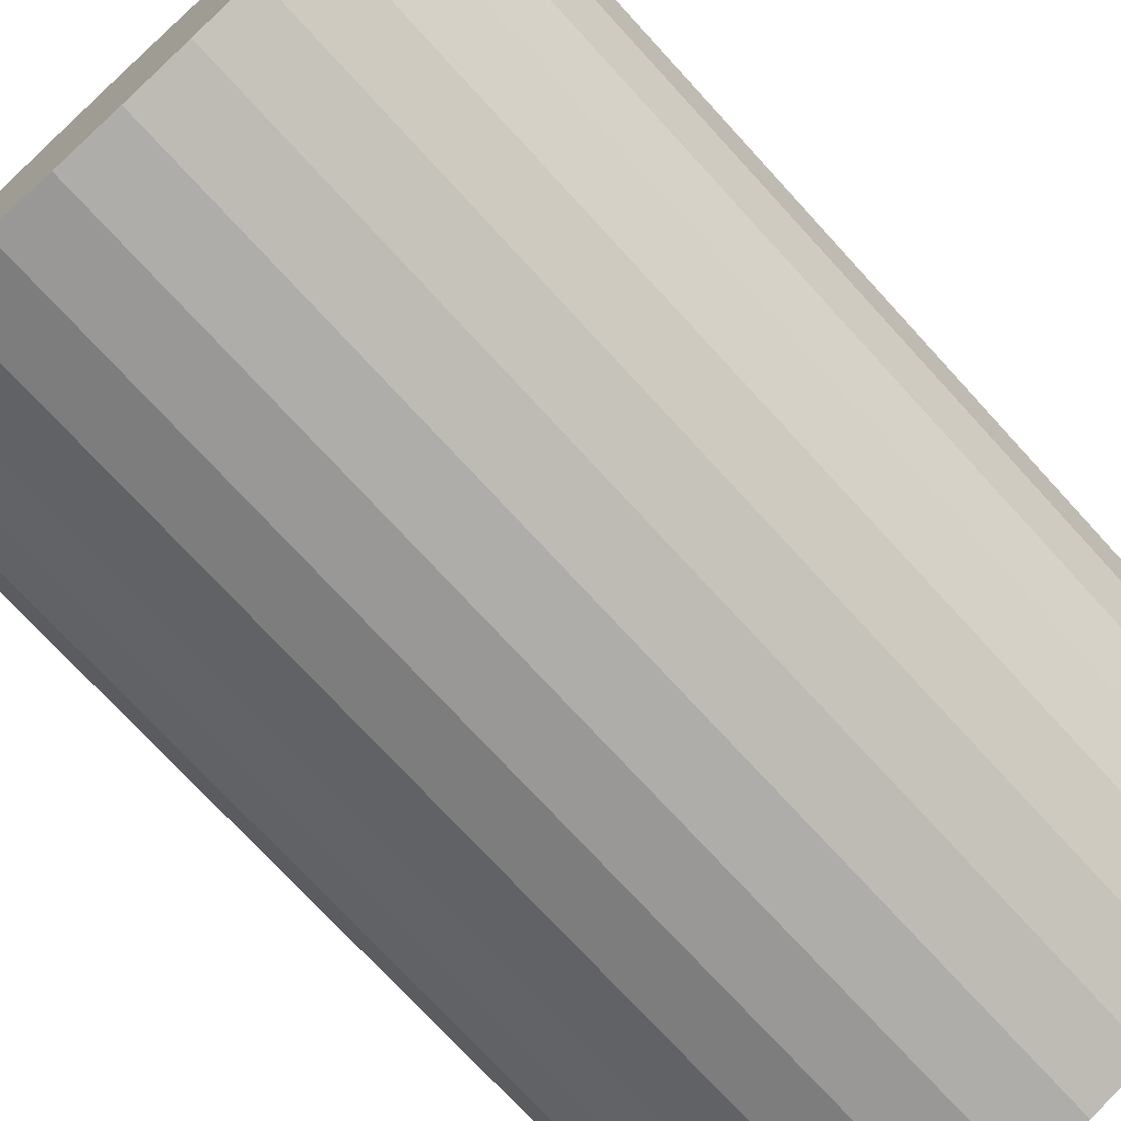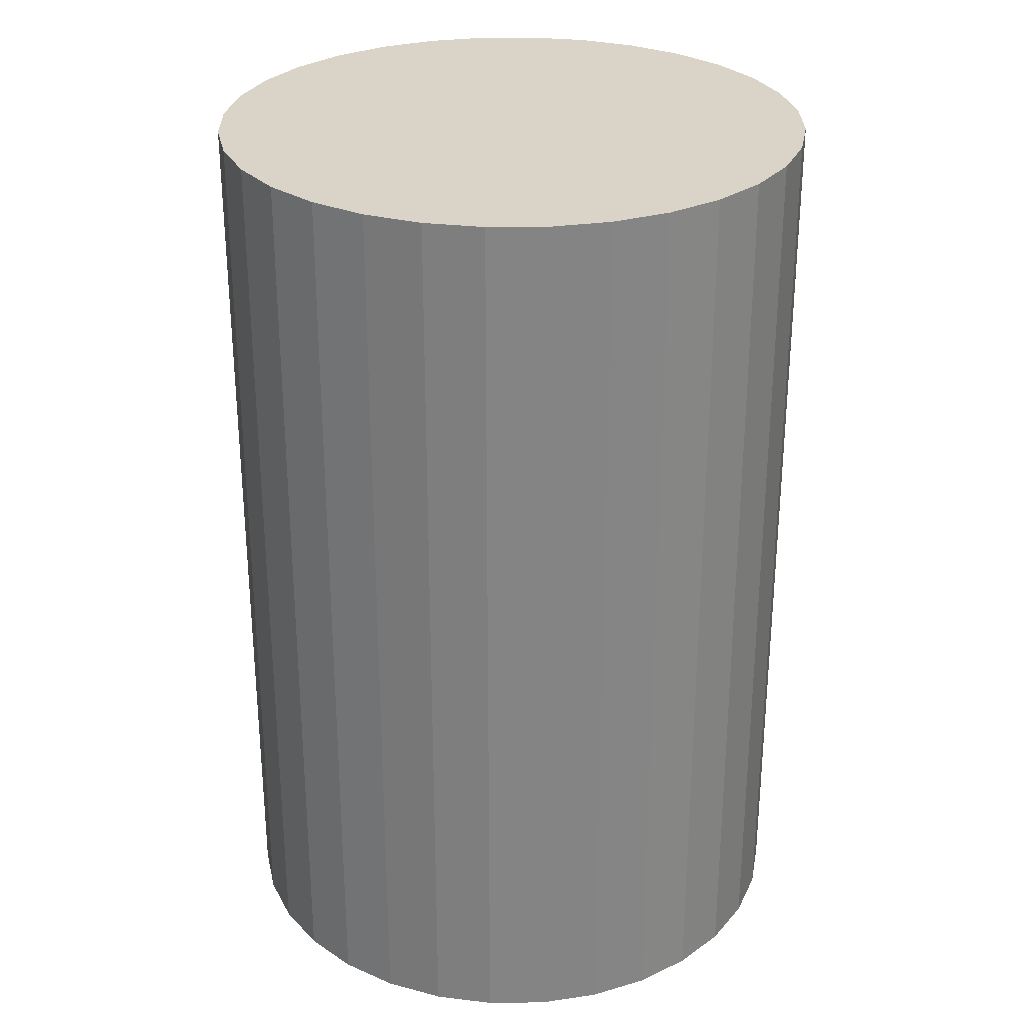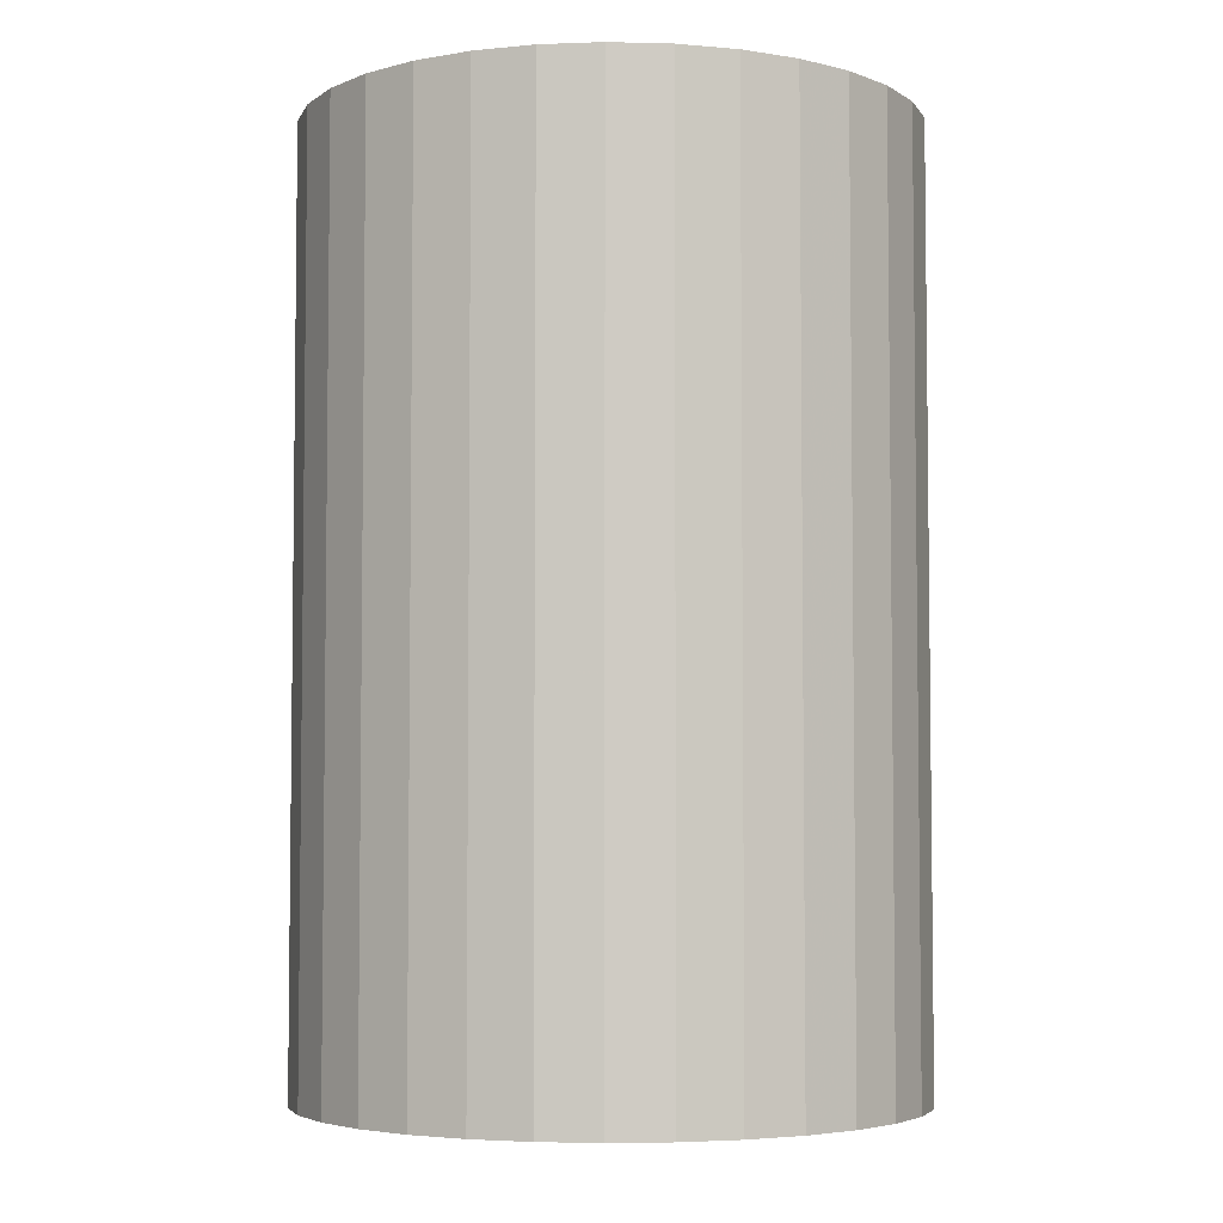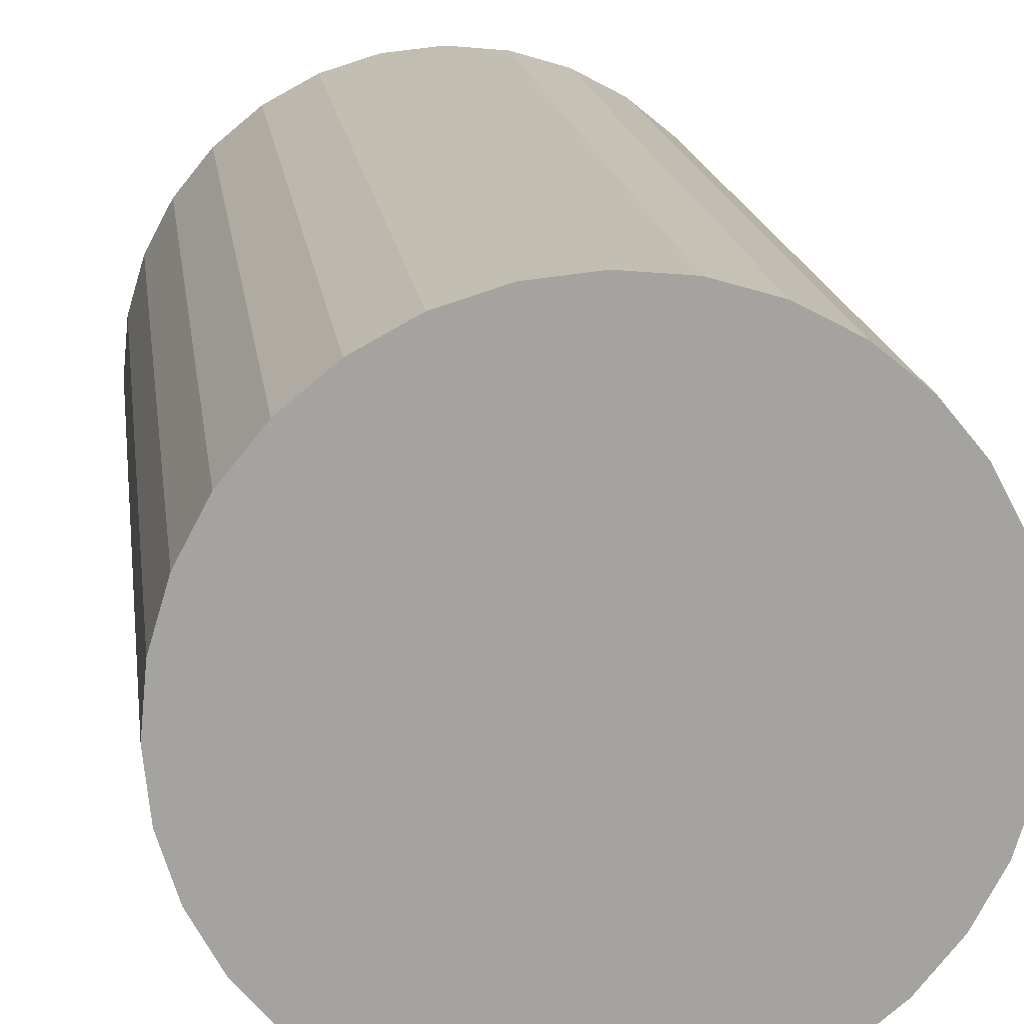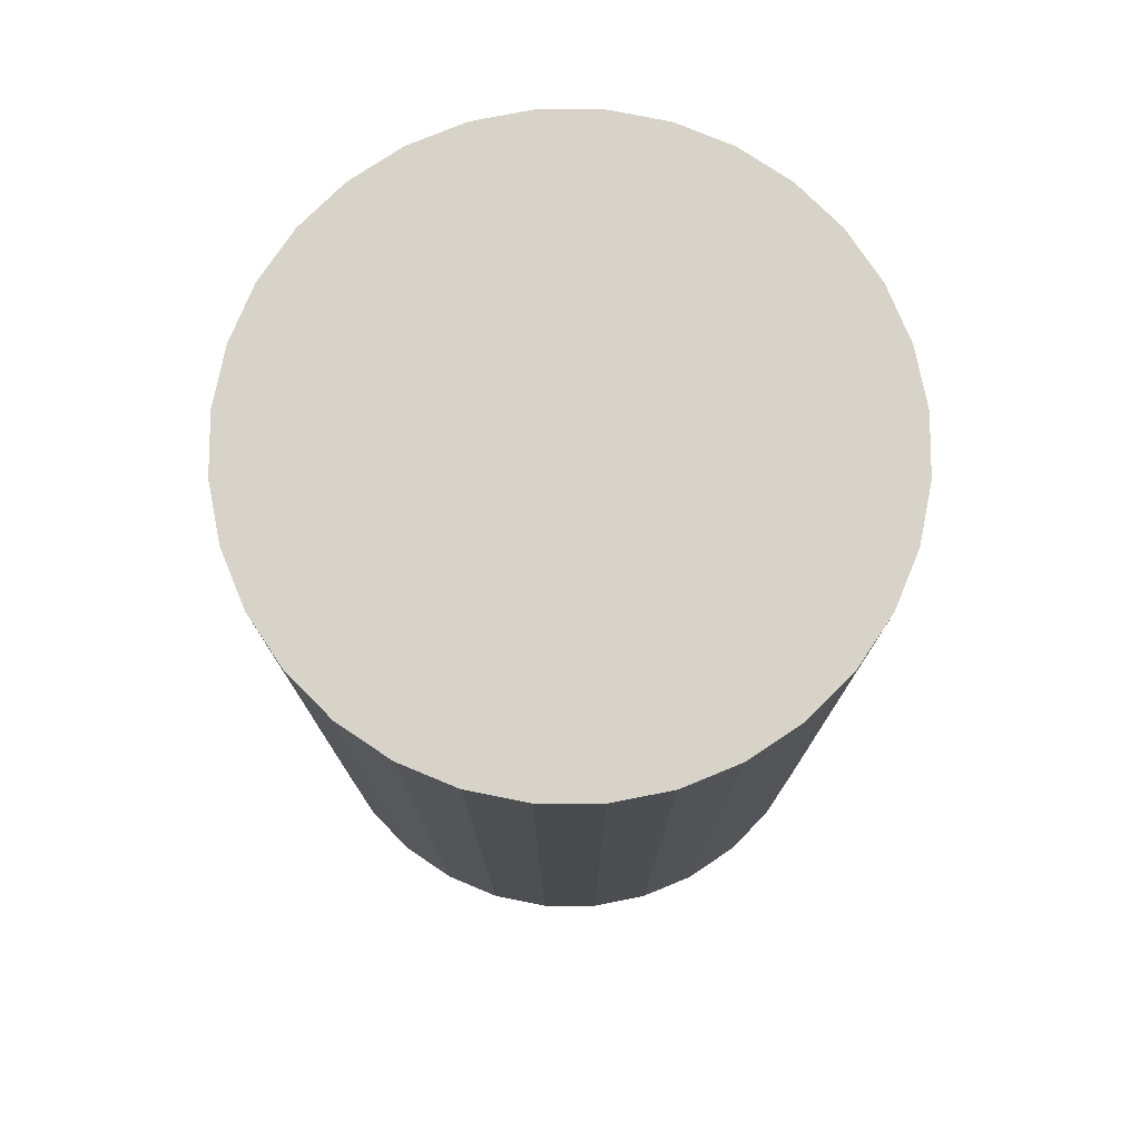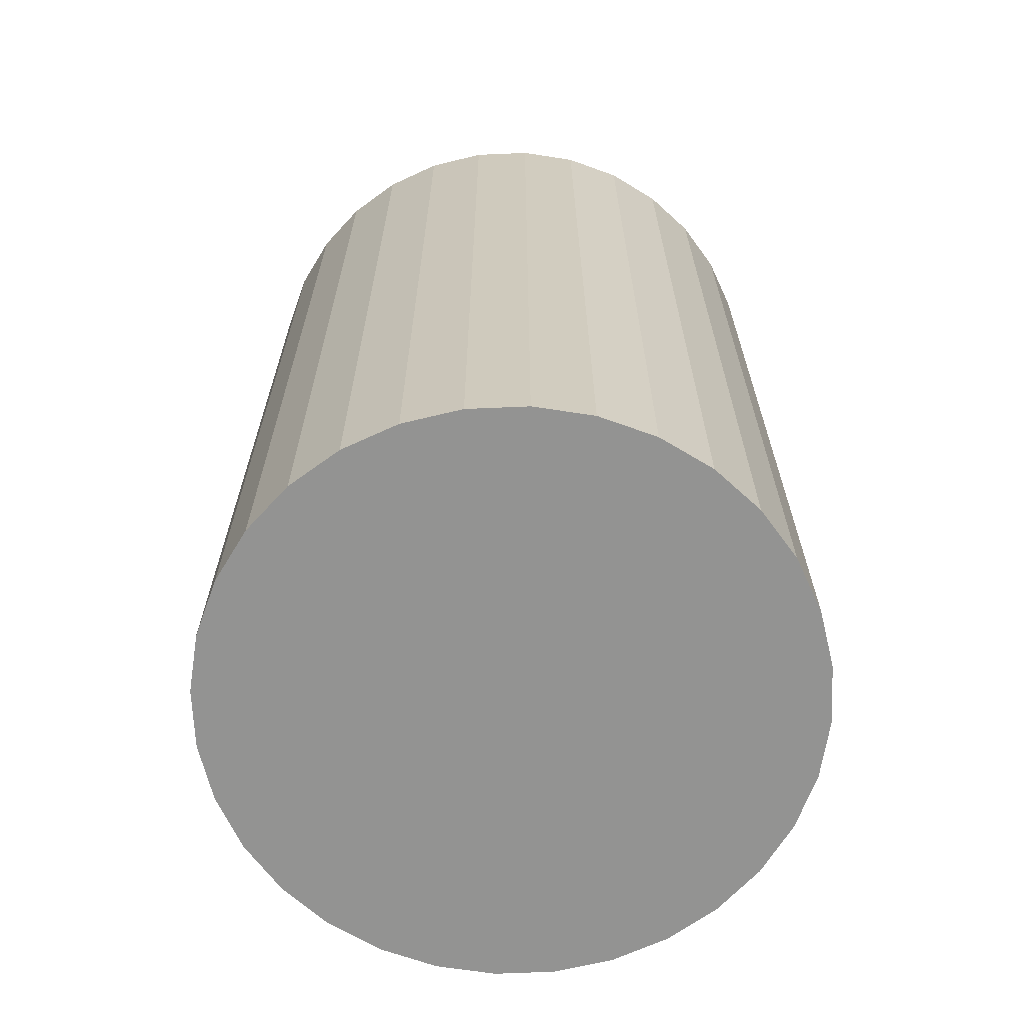
<metadata>
{"format":"obj","ext":"obj","renderer":"f3d","projection":"perspective","resolution":1024,"background":"white","views":[{"elev":-73.1,"azim":-137.6,"up":"+Y"},{"elev":28.8,"azim":15.9,"up":"+Z"},{"elev":-4.5,"azim":-167.7,"up":"+Z"},{"elev":17.4,"azim":172.4,"up":"+Y"},{"elev":76.9,"azim":118.2,"up":"+Z"},{"elev":-66.6,"azim":-104.4,"up":"+Z"}]}
</metadata>
<code>
v 0 0 -0.04137
v 0.02706 0 -0.04137
v 0.02706 0 0.04137
v 0 0 0.04137
v 0.02654 0.00528 -0.04137
v 0.02654 0.00528 0.04137
v 0.025 0.01036 -0.04137
v 0.025 0.01036 0.04137
v 0.0225 0.01504 -0.04137
v 0.0225 0.01504 0.04137
v 0.01914 0.01914 -0.04137
v 0.01914 0.01914 0.04137
v 0.01504 0.0225 -0.04137
v 0.01504 0.0225 0.04137
v 0.01036 0.025 -0.04137
v 0.01036 0.025 0.04137
v 0.00528 0.02654 -0.04137
v 0.00528 0.02654 0.04137
v 0 0.02706 -0.04137
v 0 0.02706 0.04137
v -0.00528 0.02654 -0.04137
v -0.00528 0.02654 0.04137
v -0.01036 0.025 -0.04137
v -0.01036 0.025 0.04137
v -0.01504 0.0225 -0.04137
v -0.01504 0.0225 0.04137
v -0.01914 0.01914 -0.04137
v -0.01914 0.01914 0.04137
v -0.0225 0.01504 -0.04137
v -0.0225 0.01504 0.04137
v -0.025 0.01036 -0.04137
v -0.025 0.01036 0.04137
v -0.02654 0.00528 -0.04137
v -0.02654 0.00528 0.04137
v -0.02706 0 -0.04137
v -0.02706 0 0.04137
v -0.02654 -0.00528 -0.04137
v -0.02654 -0.00528 0.04137
v -0.025 -0.01036 -0.04137
v -0.025 -0.01036 0.04137
v -0.0225 -0.01504 -0.04137
v -0.0225 -0.01504 0.04137
v -0.01914 -0.01914 -0.04137
v -0.01914 -0.01914 0.04137
v -0.01504 -0.0225 -0.04137
v -0.01504 -0.0225 0.04137
v -0.01036 -0.025 -0.04137
v -0.01036 -0.025 0.04137
v -0.00528 -0.02654 -0.04137
v -0.00528 -0.02654 0.04137
v -0 -0.02706 -0.04137
v -0 -0.02706 0.04137
v 0.00528 -0.02654 -0.04137
v 0.00528 -0.02654 0.04137
v 0.01036 -0.025 -0.04137
v 0.01036 -0.025 0.04137
v 0.01504 -0.0225 -0.04137
v 0.01504 -0.0225 0.04137
v 0.01914 -0.01914 -0.04137
v 0.01914 -0.01914 0.04137
v 0.0225 -0.01504 -0.04137
v 0.0225 -0.01504 0.04137
v 0.025 -0.01036 -0.04137
v 0.025 -0.01036 0.04137
v 0.02654 -0.00528 -0.04137
v 0.02654 -0.00528 0.04137
f 2 1 5
f 2 5 3
f 3 5 6
f 3 6 4
f 5 1 7
f 5 7 6
f 6 7 8
f 6 8 4
f 7 1 9
f 7 9 8
f 8 9 10
f 8 10 4
f 9 1 11
f 9 11 10
f 10 11 12
f 10 12 4
f 11 1 13
f 11 13 12
f 12 13 14
f 12 14 4
f 13 1 15
f 13 15 14
f 14 15 16
f 14 16 4
f 15 1 17
f 15 17 16
f 16 17 18
f 16 18 4
f 17 1 19
f 17 19 18
f 18 19 20
f 18 20 4
f 19 1 21
f 19 21 20
f 20 21 22
f 20 22 4
f 21 1 23
f 21 23 22
f 22 23 24
f 22 24 4
f 23 1 25
f 23 25 24
f 24 25 26
f 24 26 4
f 25 1 27
f 25 27 26
f 26 27 28
f 26 28 4
f 27 1 29
f 27 29 28
f 28 29 30
f 28 30 4
f 29 1 31
f 29 31 30
f 30 31 32
f 30 32 4
f 31 1 33
f 31 33 32
f 32 33 34
f 32 34 4
f 33 1 35
f 33 35 34
f 34 35 36
f 34 36 4
f 35 1 37
f 35 37 36
f 36 37 38
f 36 38 4
f 37 1 39
f 37 39 38
f 38 39 40
f 38 40 4
f 39 1 41
f 39 41 40
f 40 41 42
f 40 42 4
f 41 1 43
f 41 43 42
f 42 43 44
f 42 44 4
f 43 1 45
f 43 45 44
f 44 45 46
f 44 46 4
f 45 1 47
f 45 47 46
f 46 47 48
f 46 48 4
f 47 1 49
f 47 49 48
f 48 49 50
f 48 50 4
f 49 1 51
f 49 51 50
f 50 51 52
f 50 52 4
f 51 1 53
f 51 53 52
f 52 53 54
f 52 54 4
f 53 1 55
f 53 55 54
f 54 55 56
f 54 56 4
f 55 1 57
f 55 57 56
f 56 57 58
f 56 58 4
f 57 1 59
f 57 59 58
f 58 59 60
f 58 60 4
f 59 1 61
f 59 61 60
f 60 61 62
f 60 62 4
f 61 1 63
f 61 63 62
f 62 63 64
f 62 64 4
f 63 1 65
f 63 65 64
f 64 65 66
f 64 66 4
f 65 1 2
f 65 2 66
f 66 2 3
f 66 3 4

</code>
